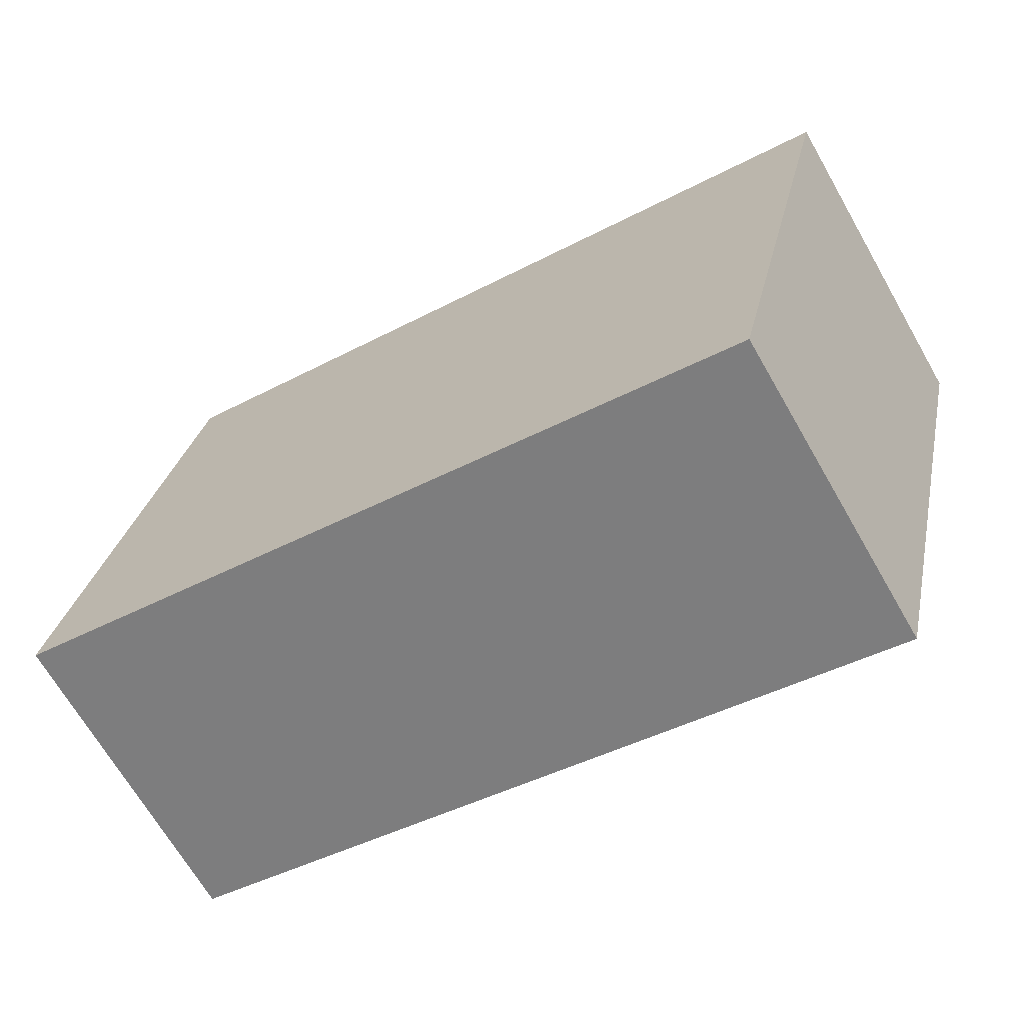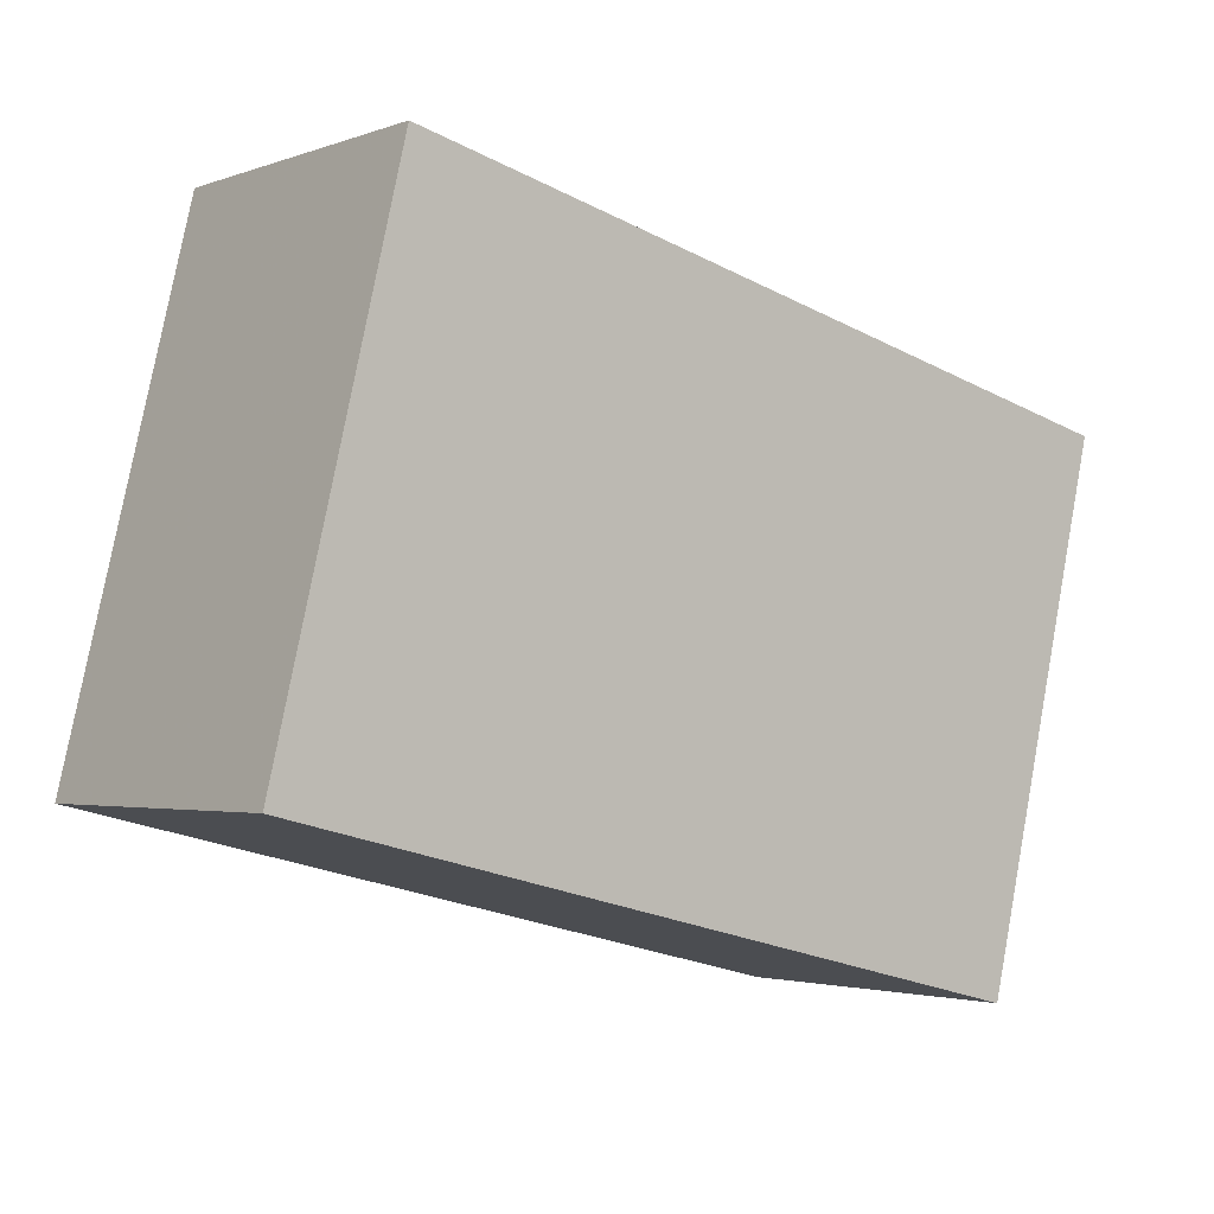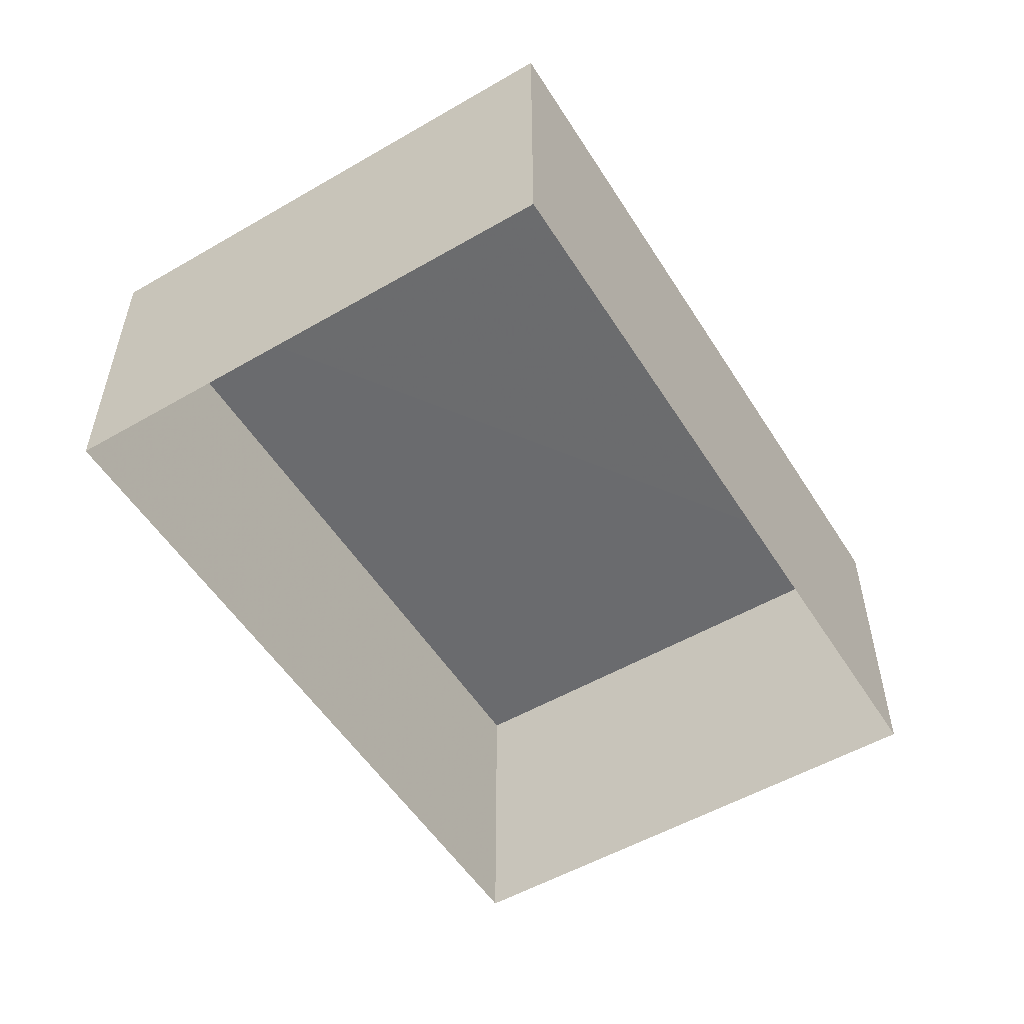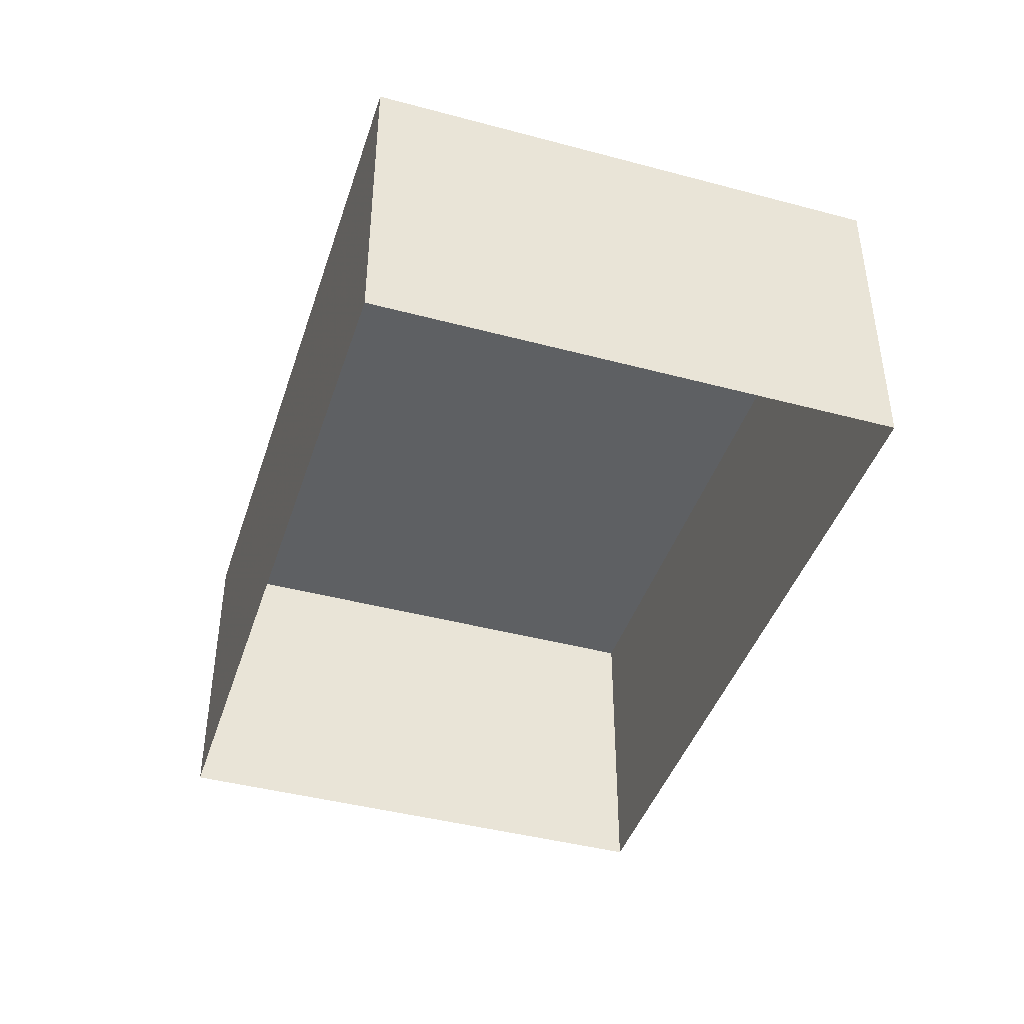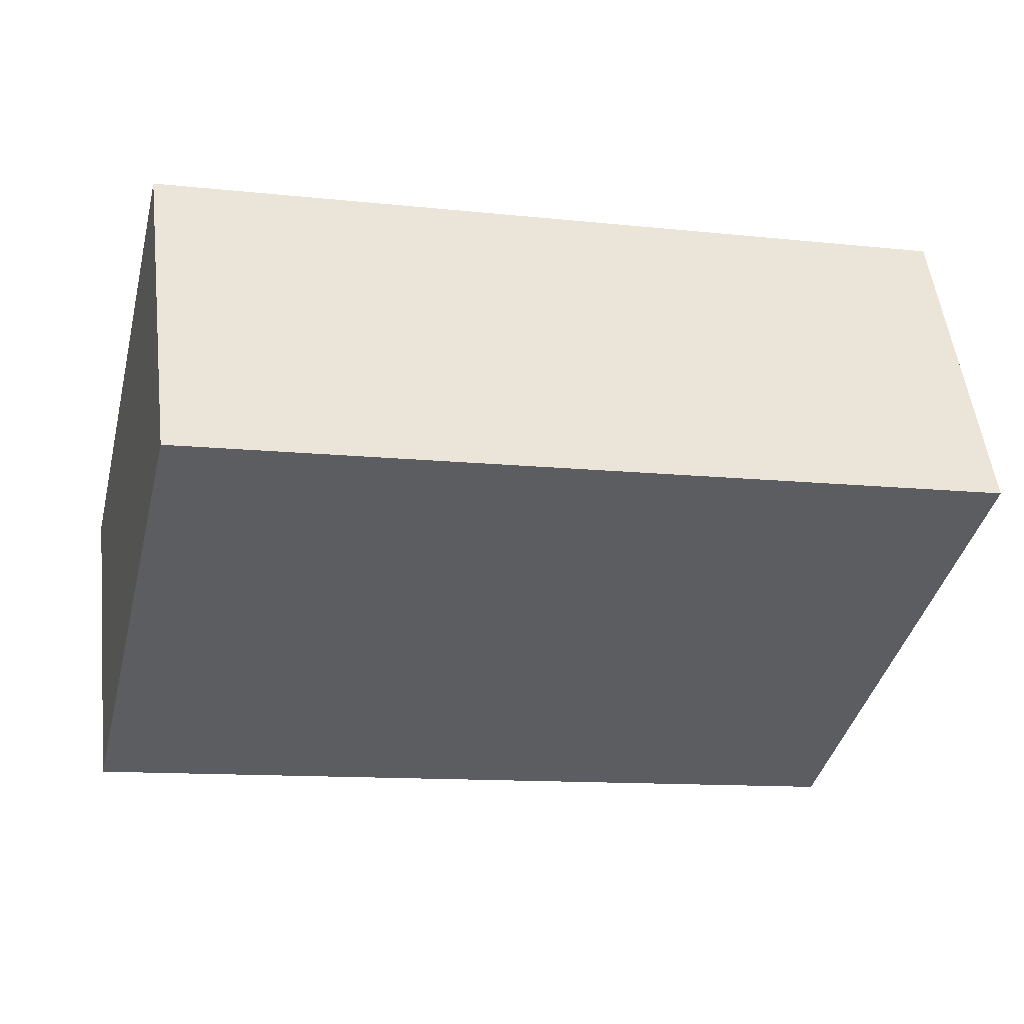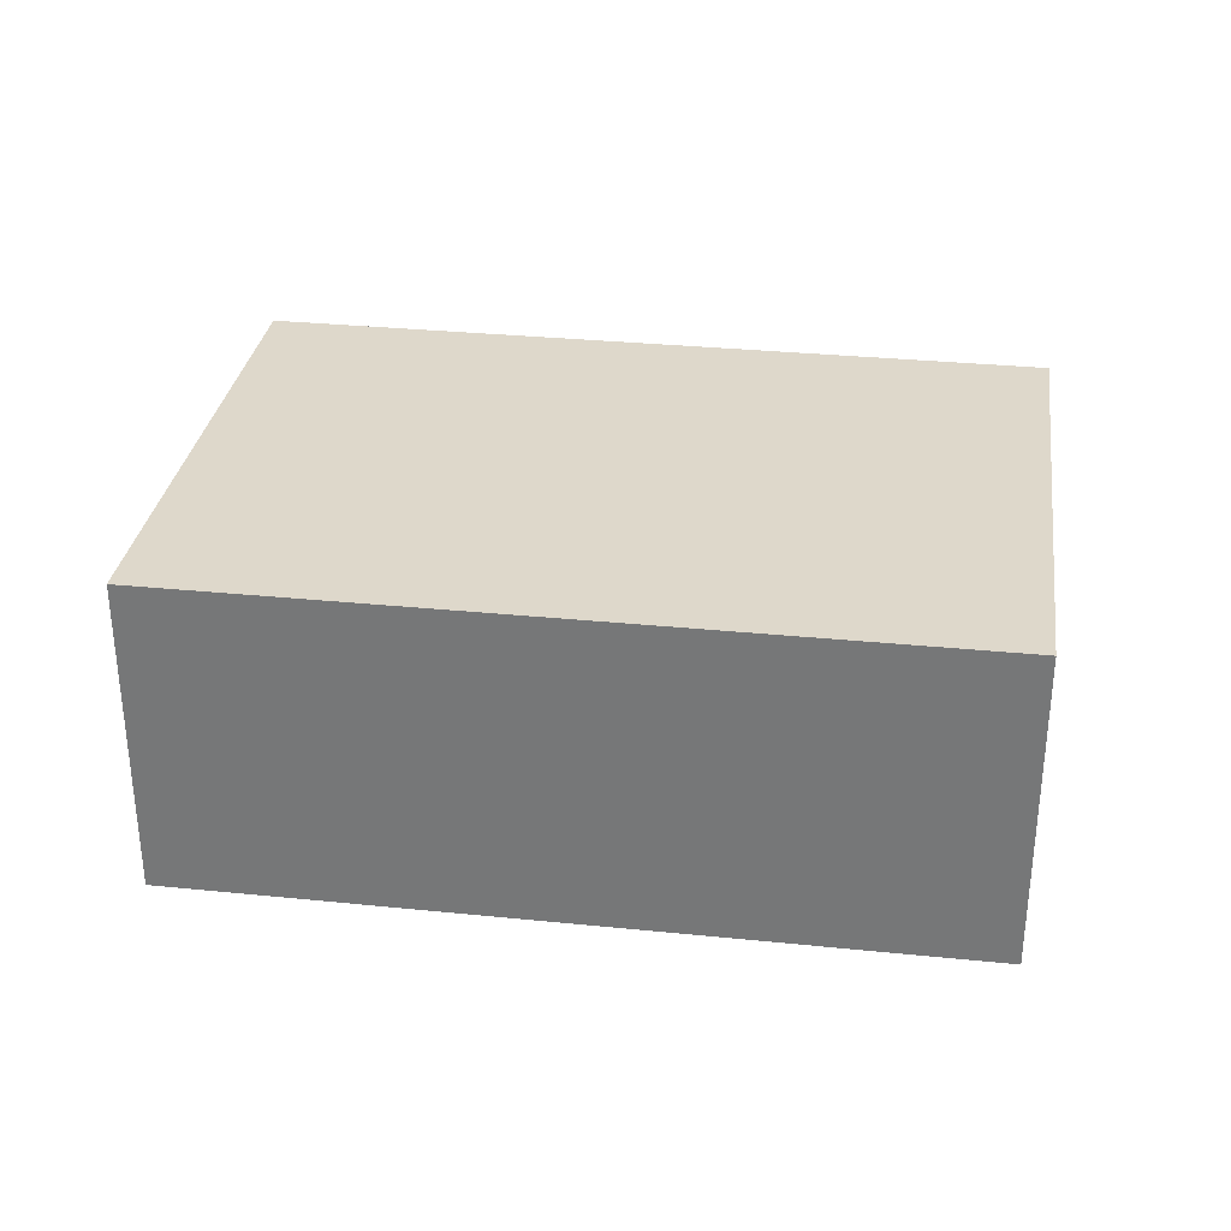
<metadata>
{"format":"obj","ext":"obj","renderer":"f3d","projection":"perspective","resolution":1024,"background":"white","views":[{"elev":-68.1,"azim":29.9,"up":"+Y"},{"elev":-2.7,"azim":-39.0,"up":"+Y"},{"elev":-53.5,"azim":108.1,"up":"+Z"},{"elev":-42.7,"azim":58.8,"up":"+Z"},{"elev":52.6,"azim":-6.8,"up":"+Y"},{"elev":31.6,"azim":174.6,"up":"+Z"}]}
</metadata>
<code>
v -8.867e+04 -9.94e+04 5.312
v -8.866e+04 -9.941e+04 5.312
v -8.866e+04 -9.941e+04 5.312
v -8.867e+04 -9.941e+04 5.312
v -8.867e+04 -9.94e+04 9.138
v -8.867e+04 -9.941e+04 9.138
v -8.866e+04 -9.941e+04 9.138
v -8.866e+04 -9.941e+04 9.138
f 1 2 3
f 4 1 3
f 5 6 7
f 8 5 7
f 5 2 1
f 5 8 2
f 6 4 3
f 7 6 3
f 7 3 2
f 8 7 2
f 6 1 4
f 6 5 1

</code>
